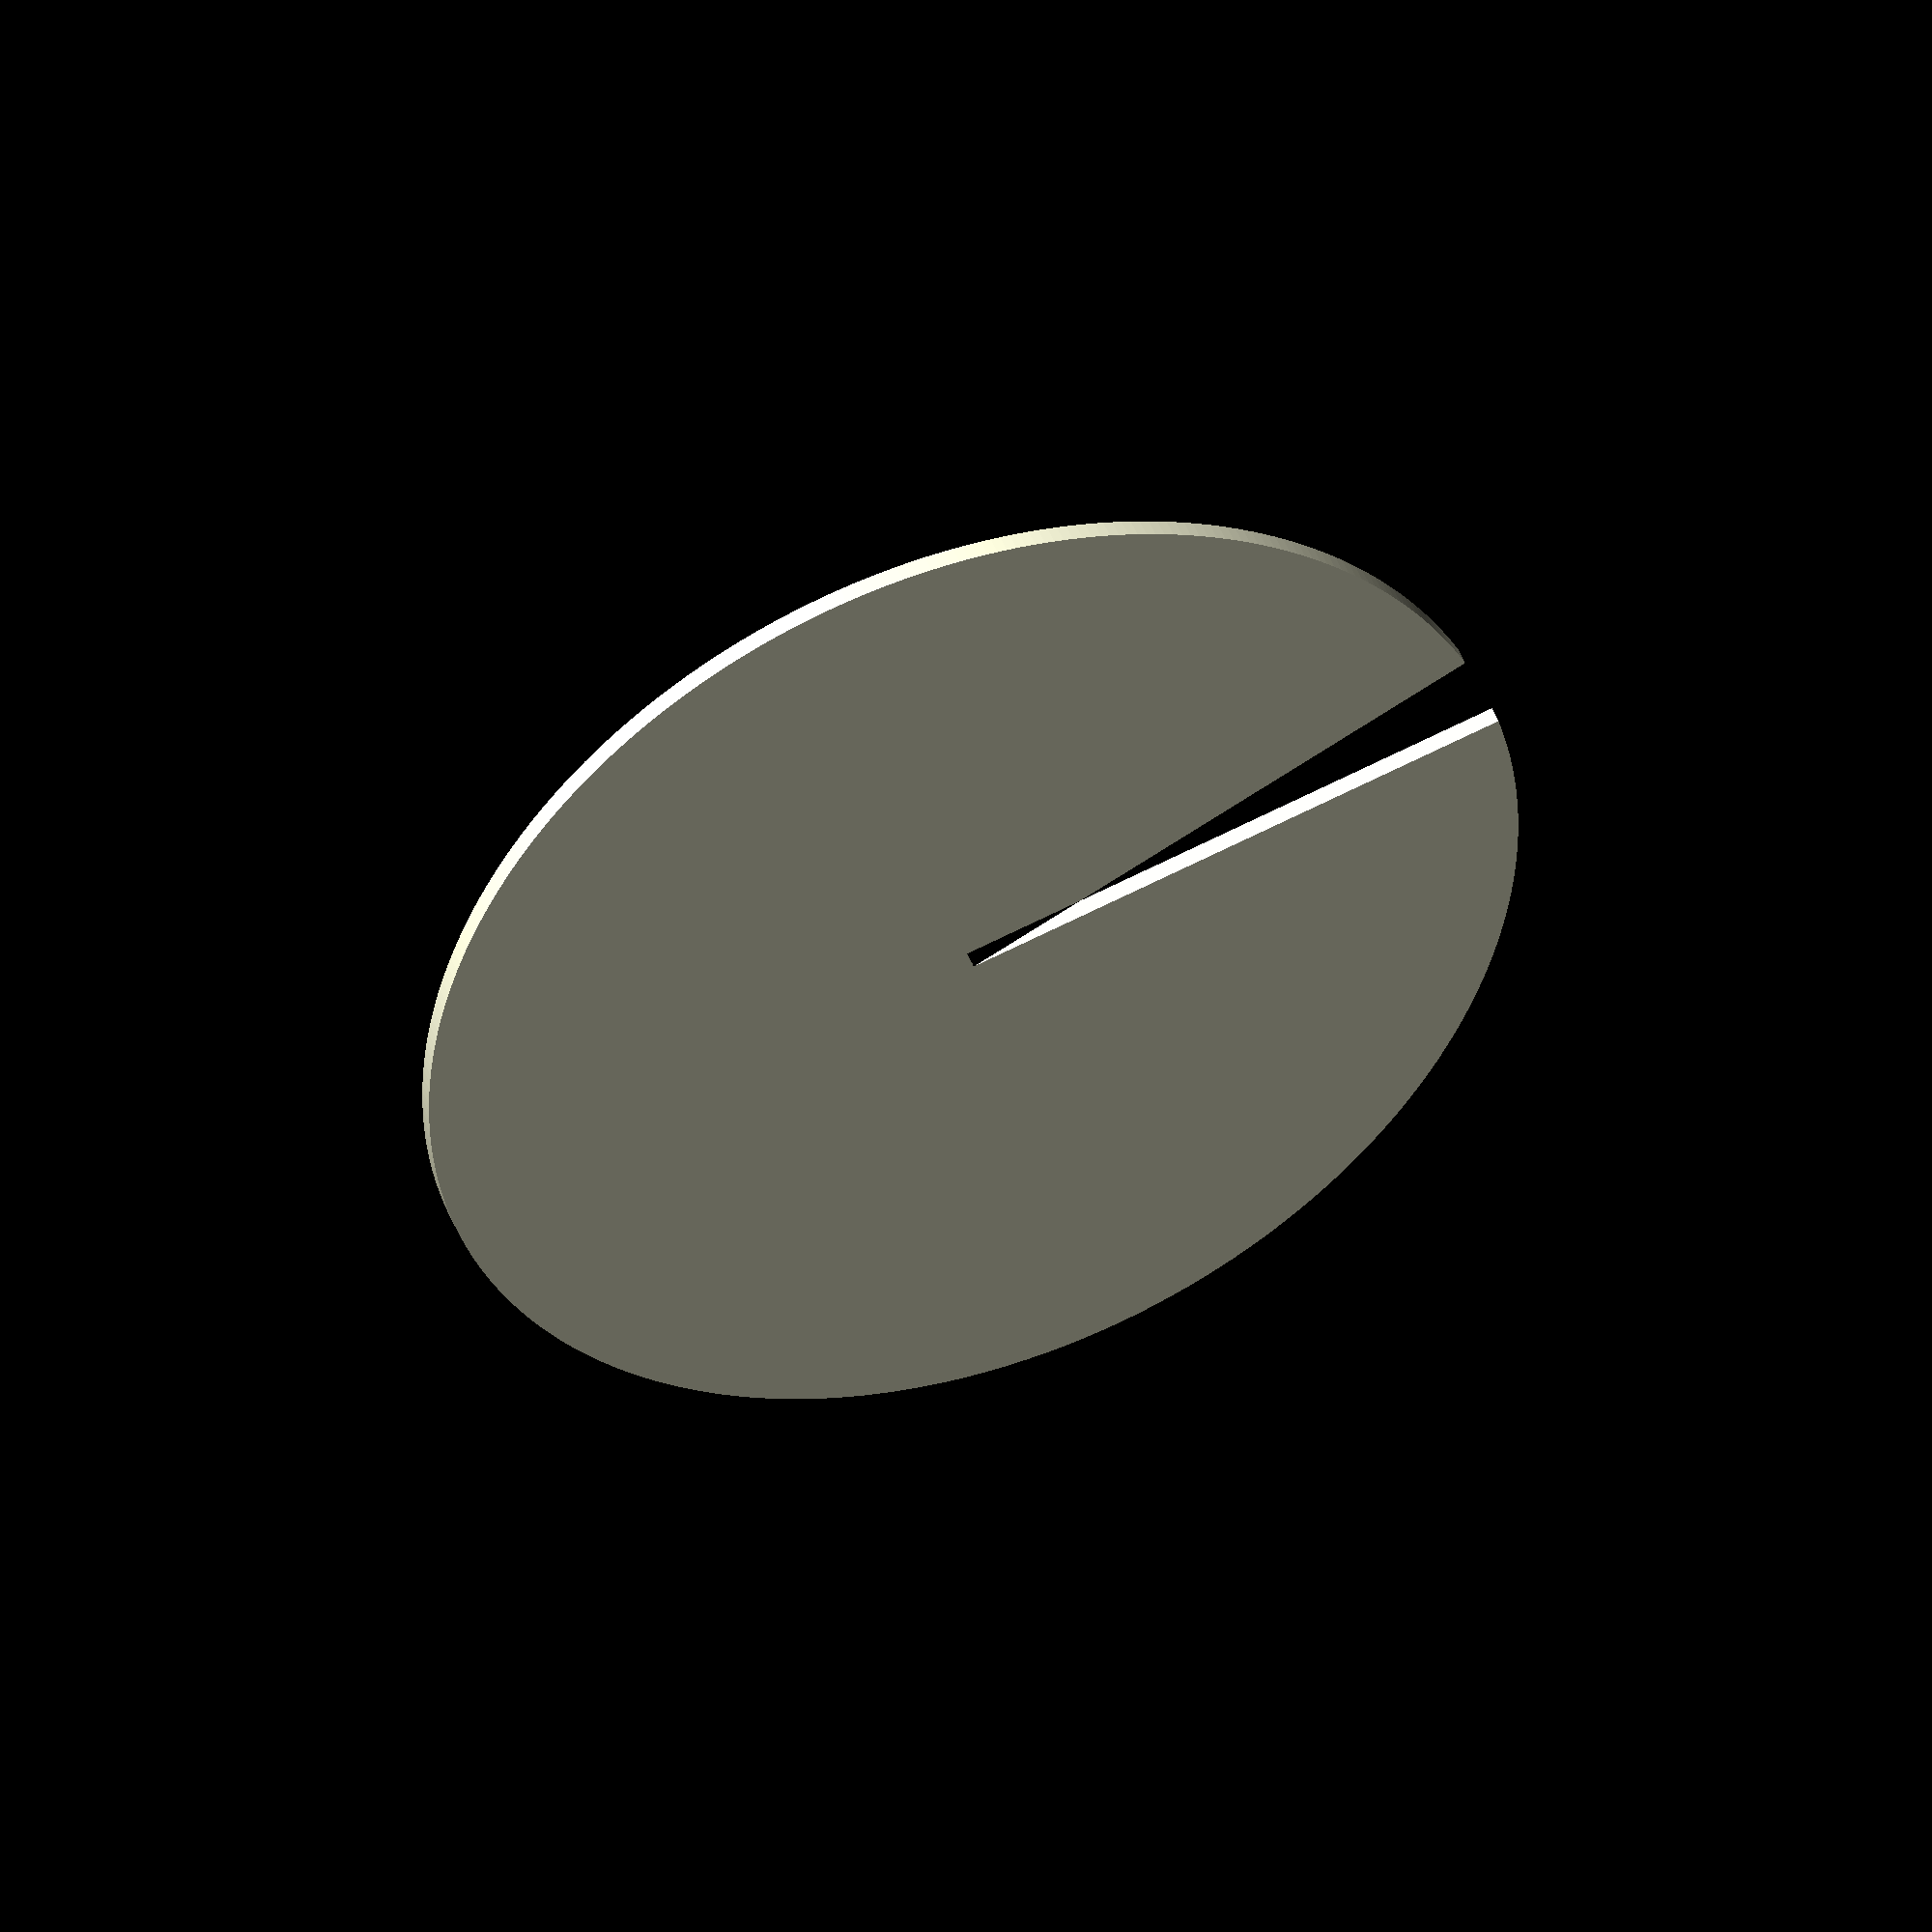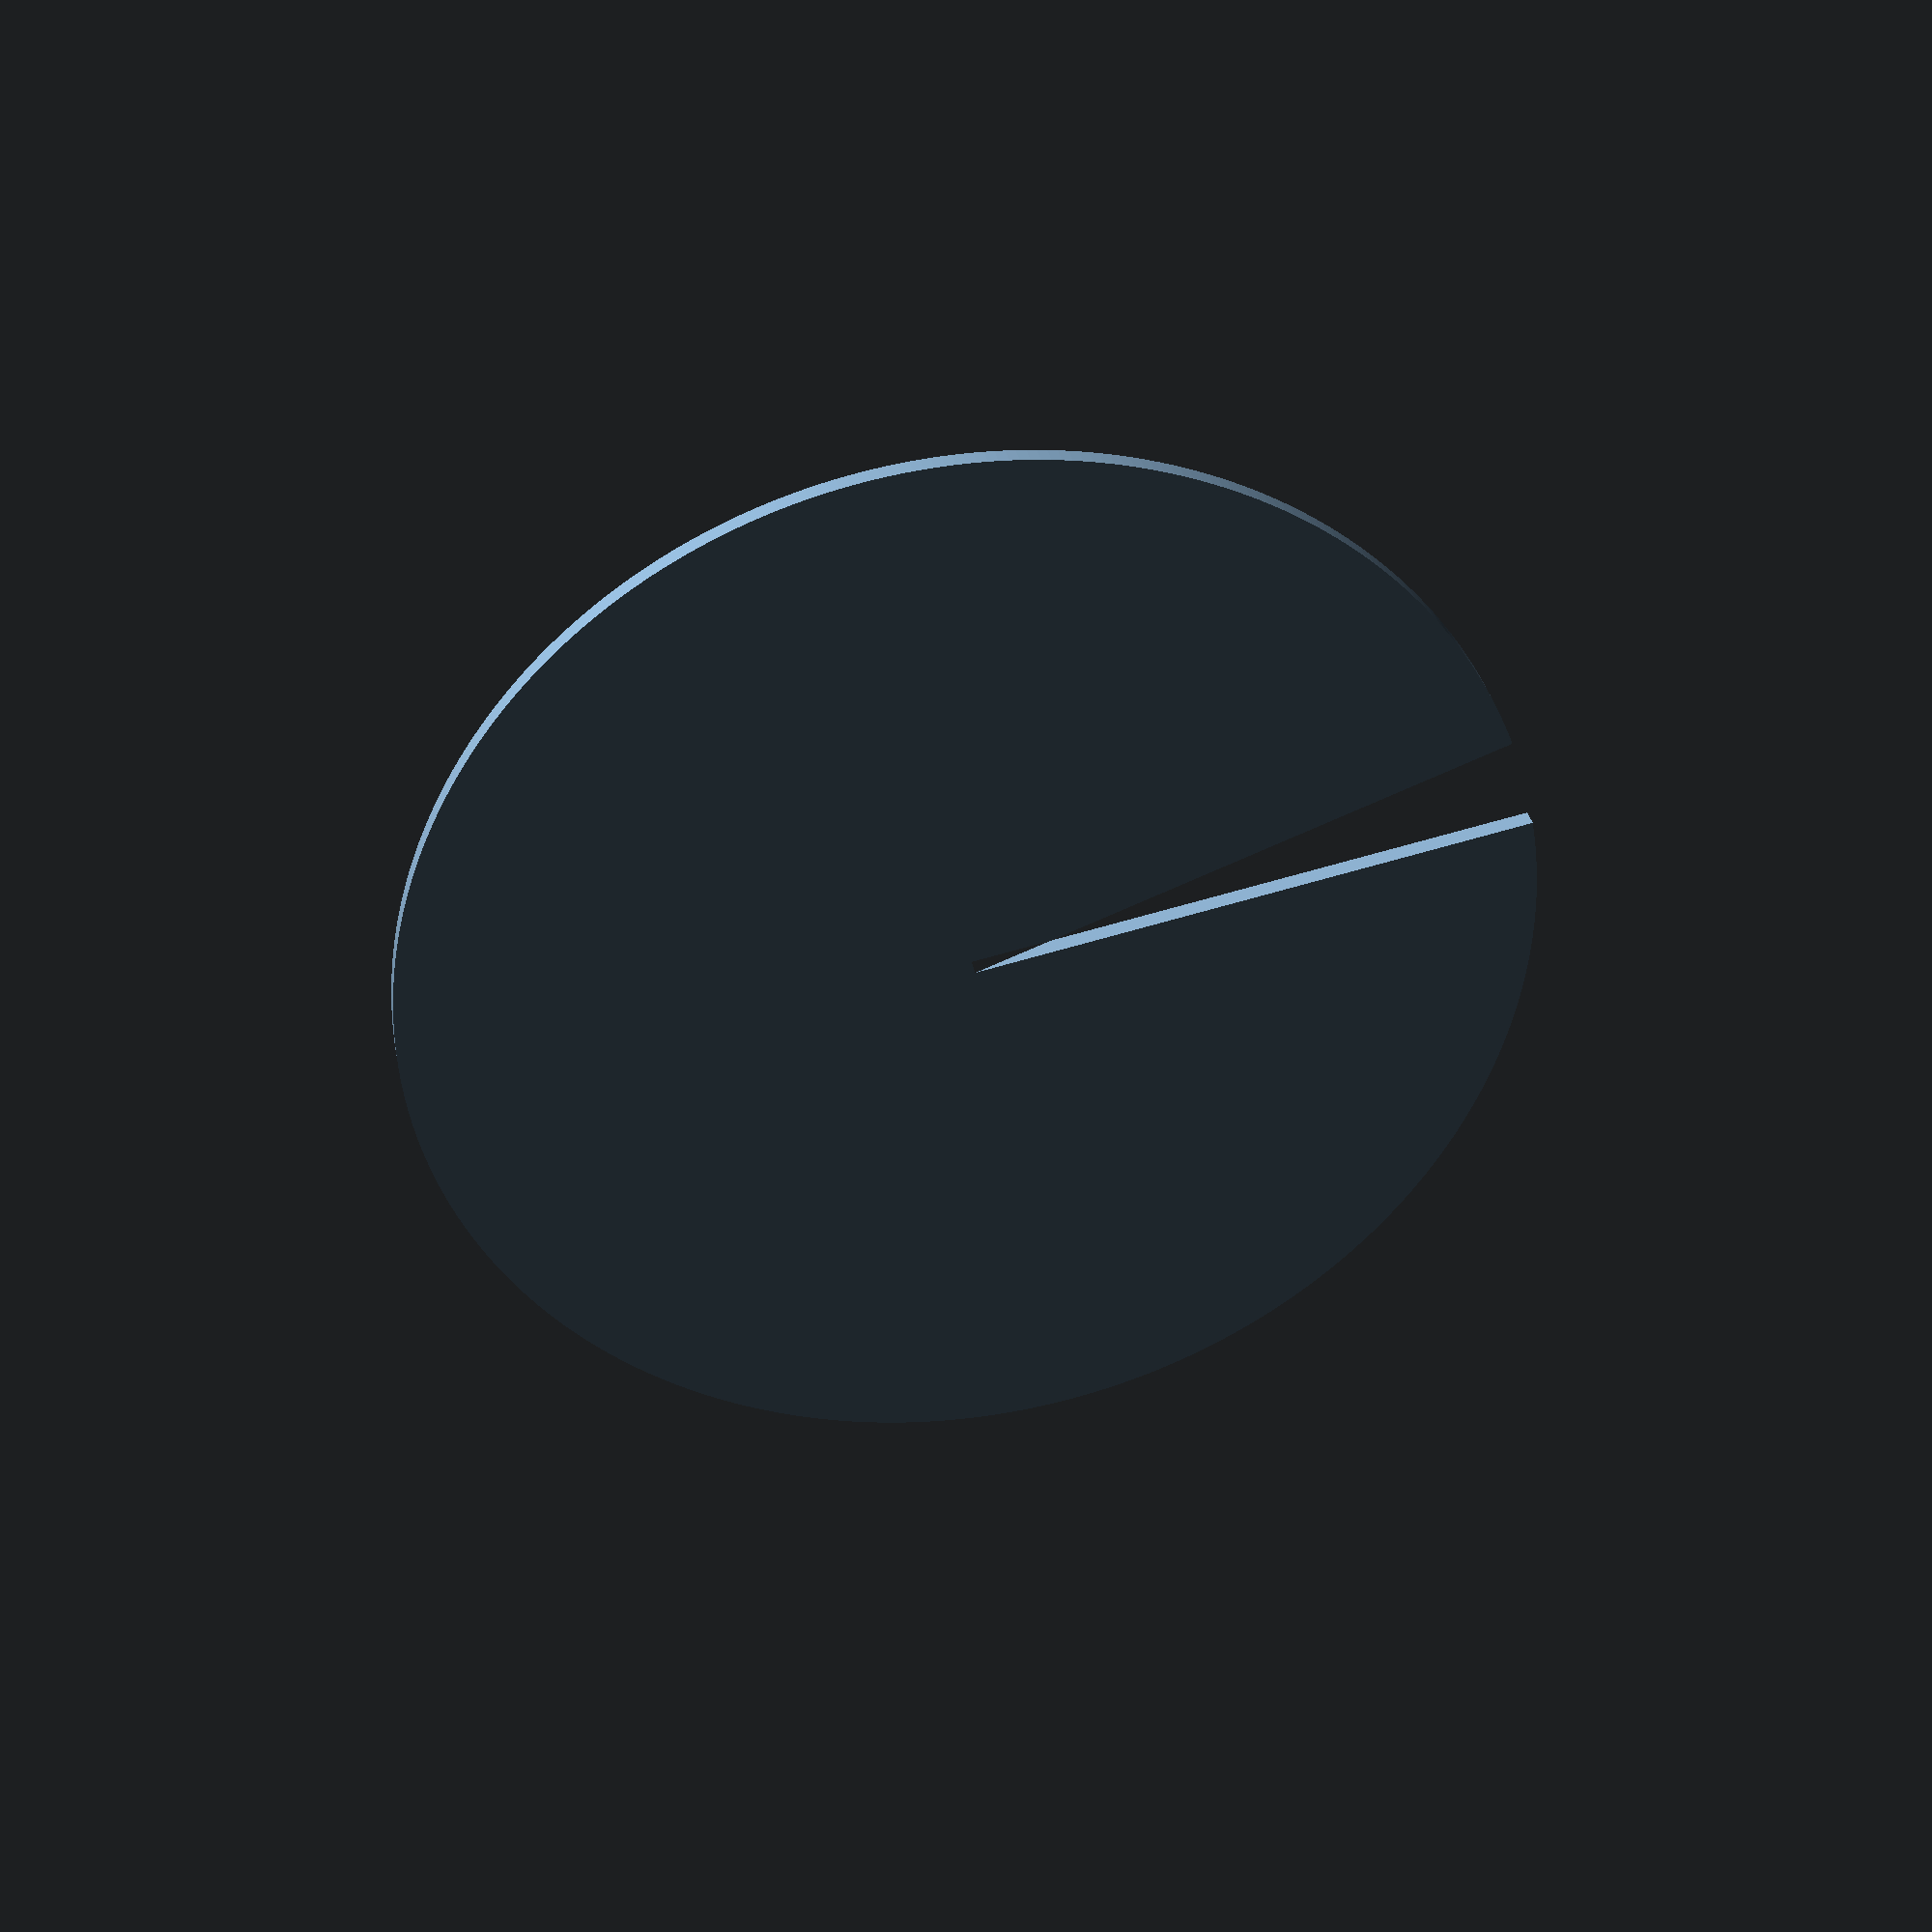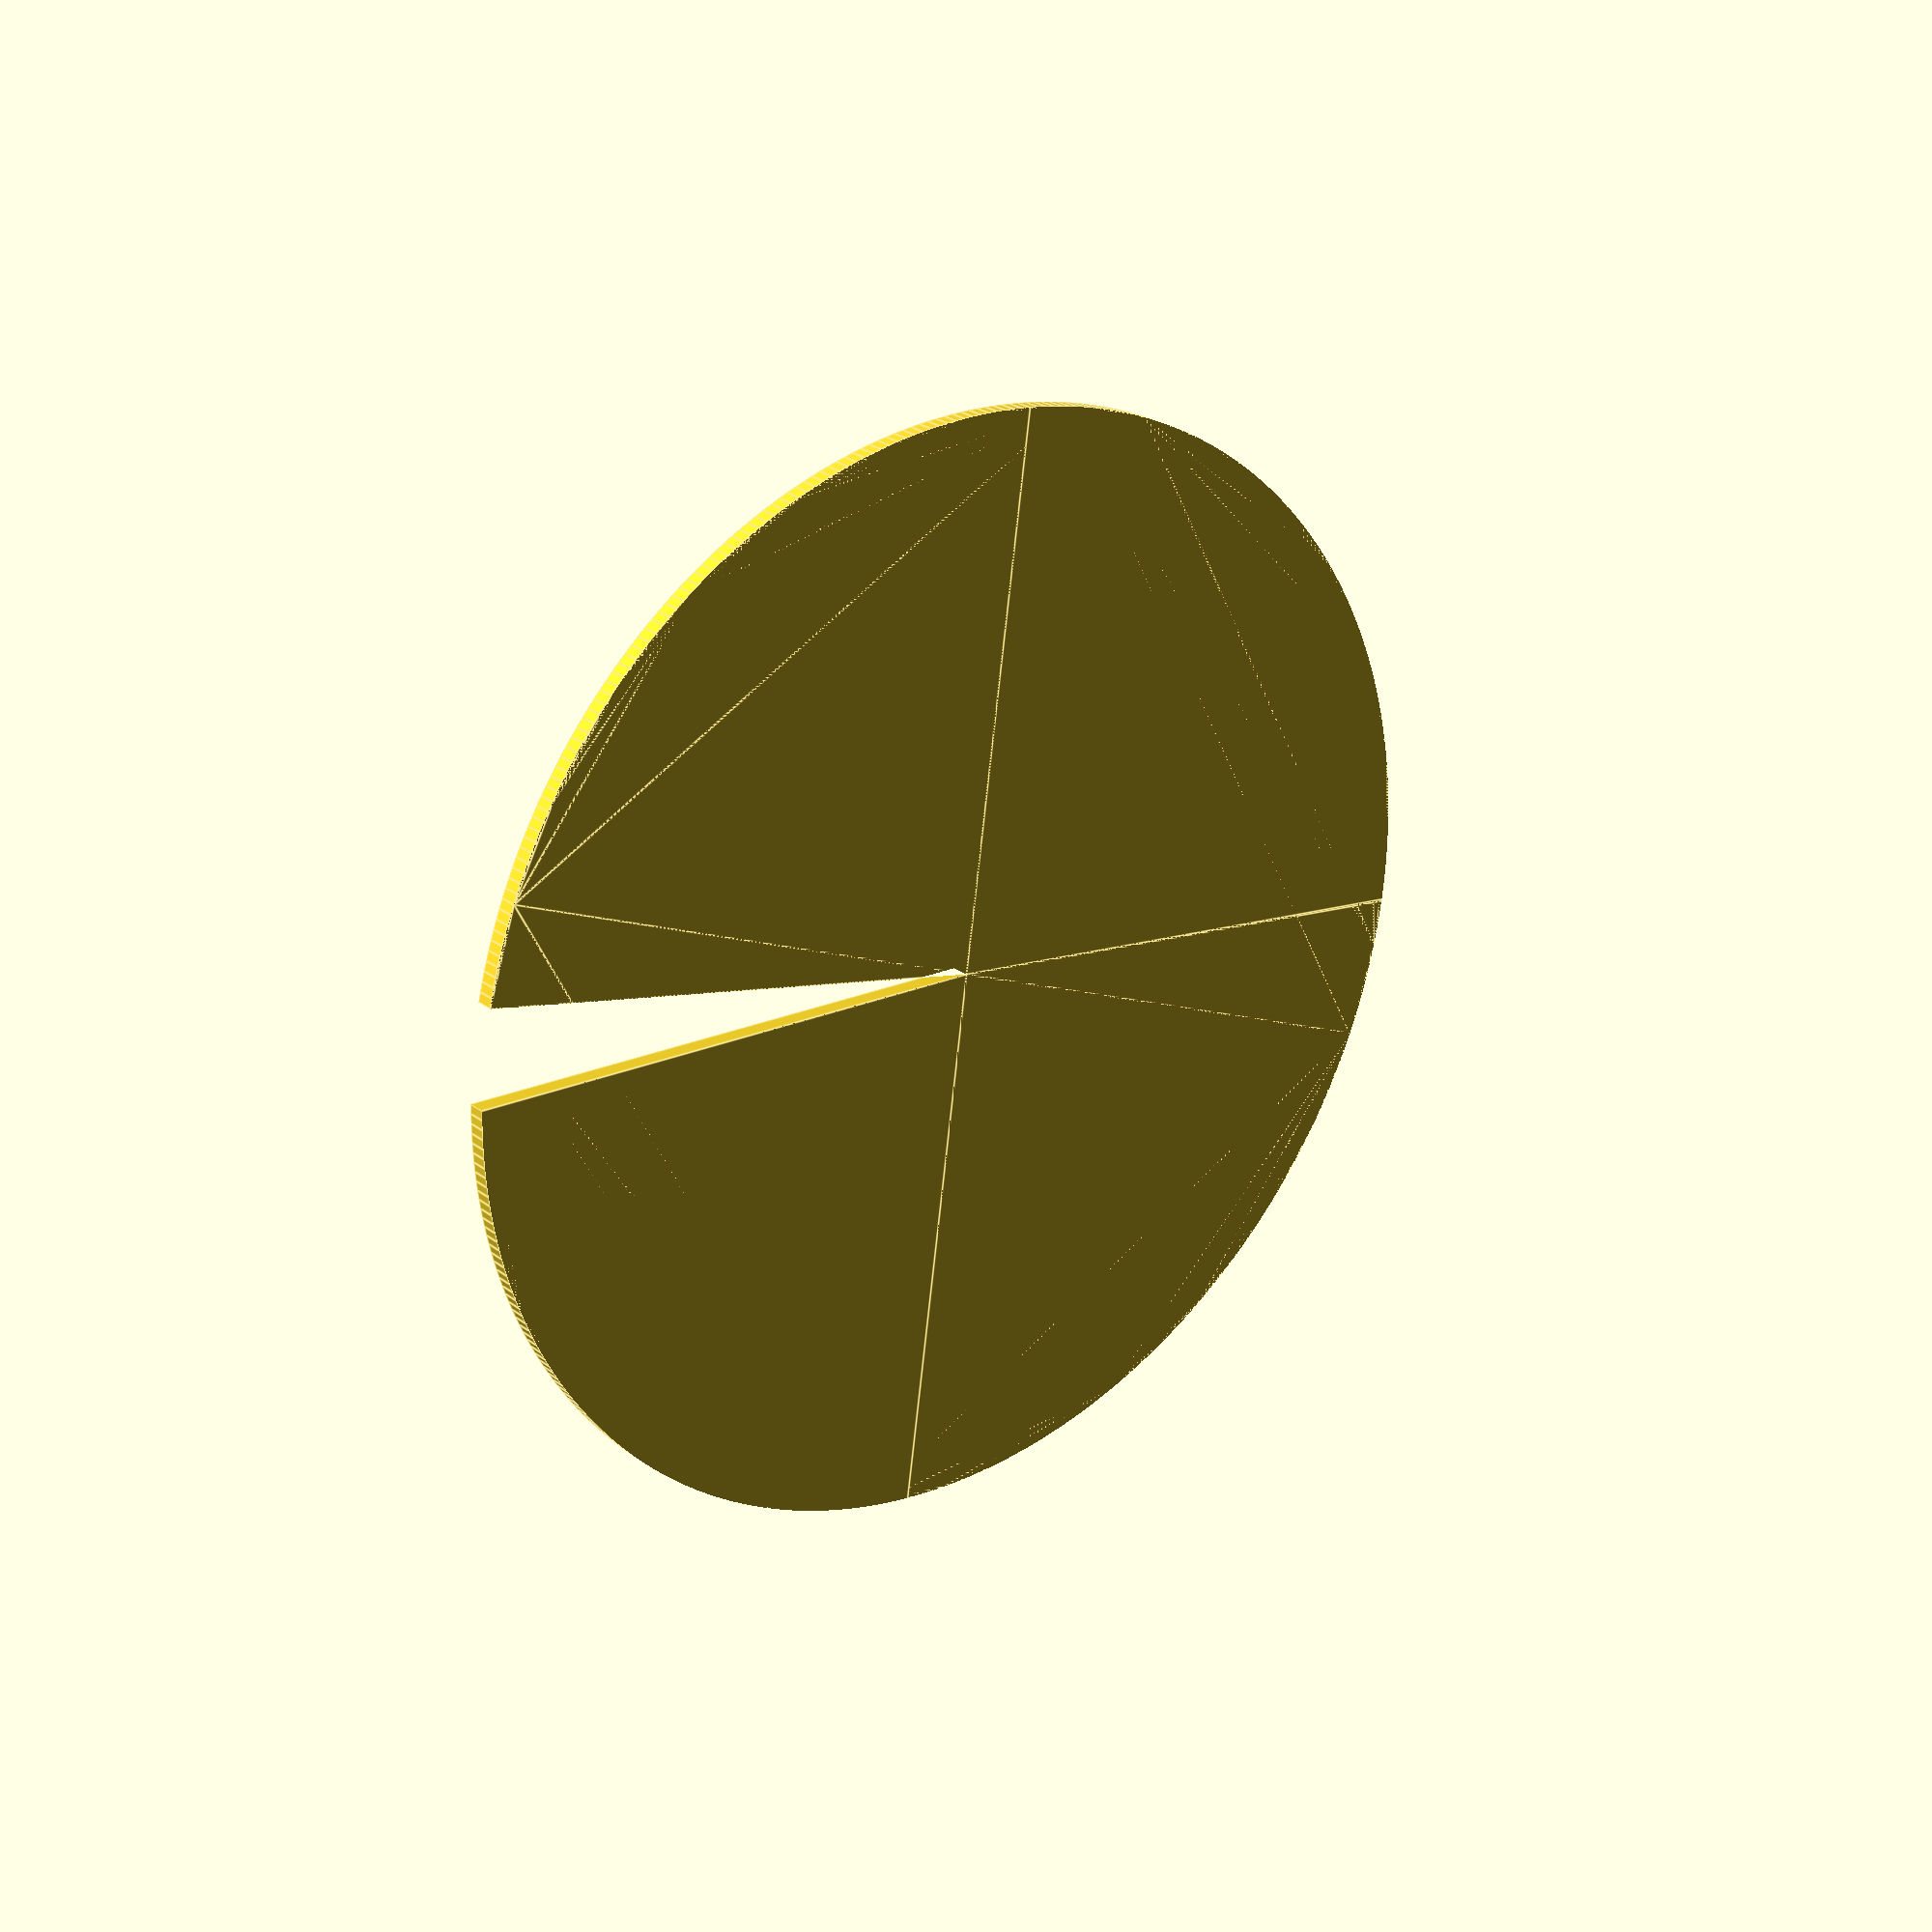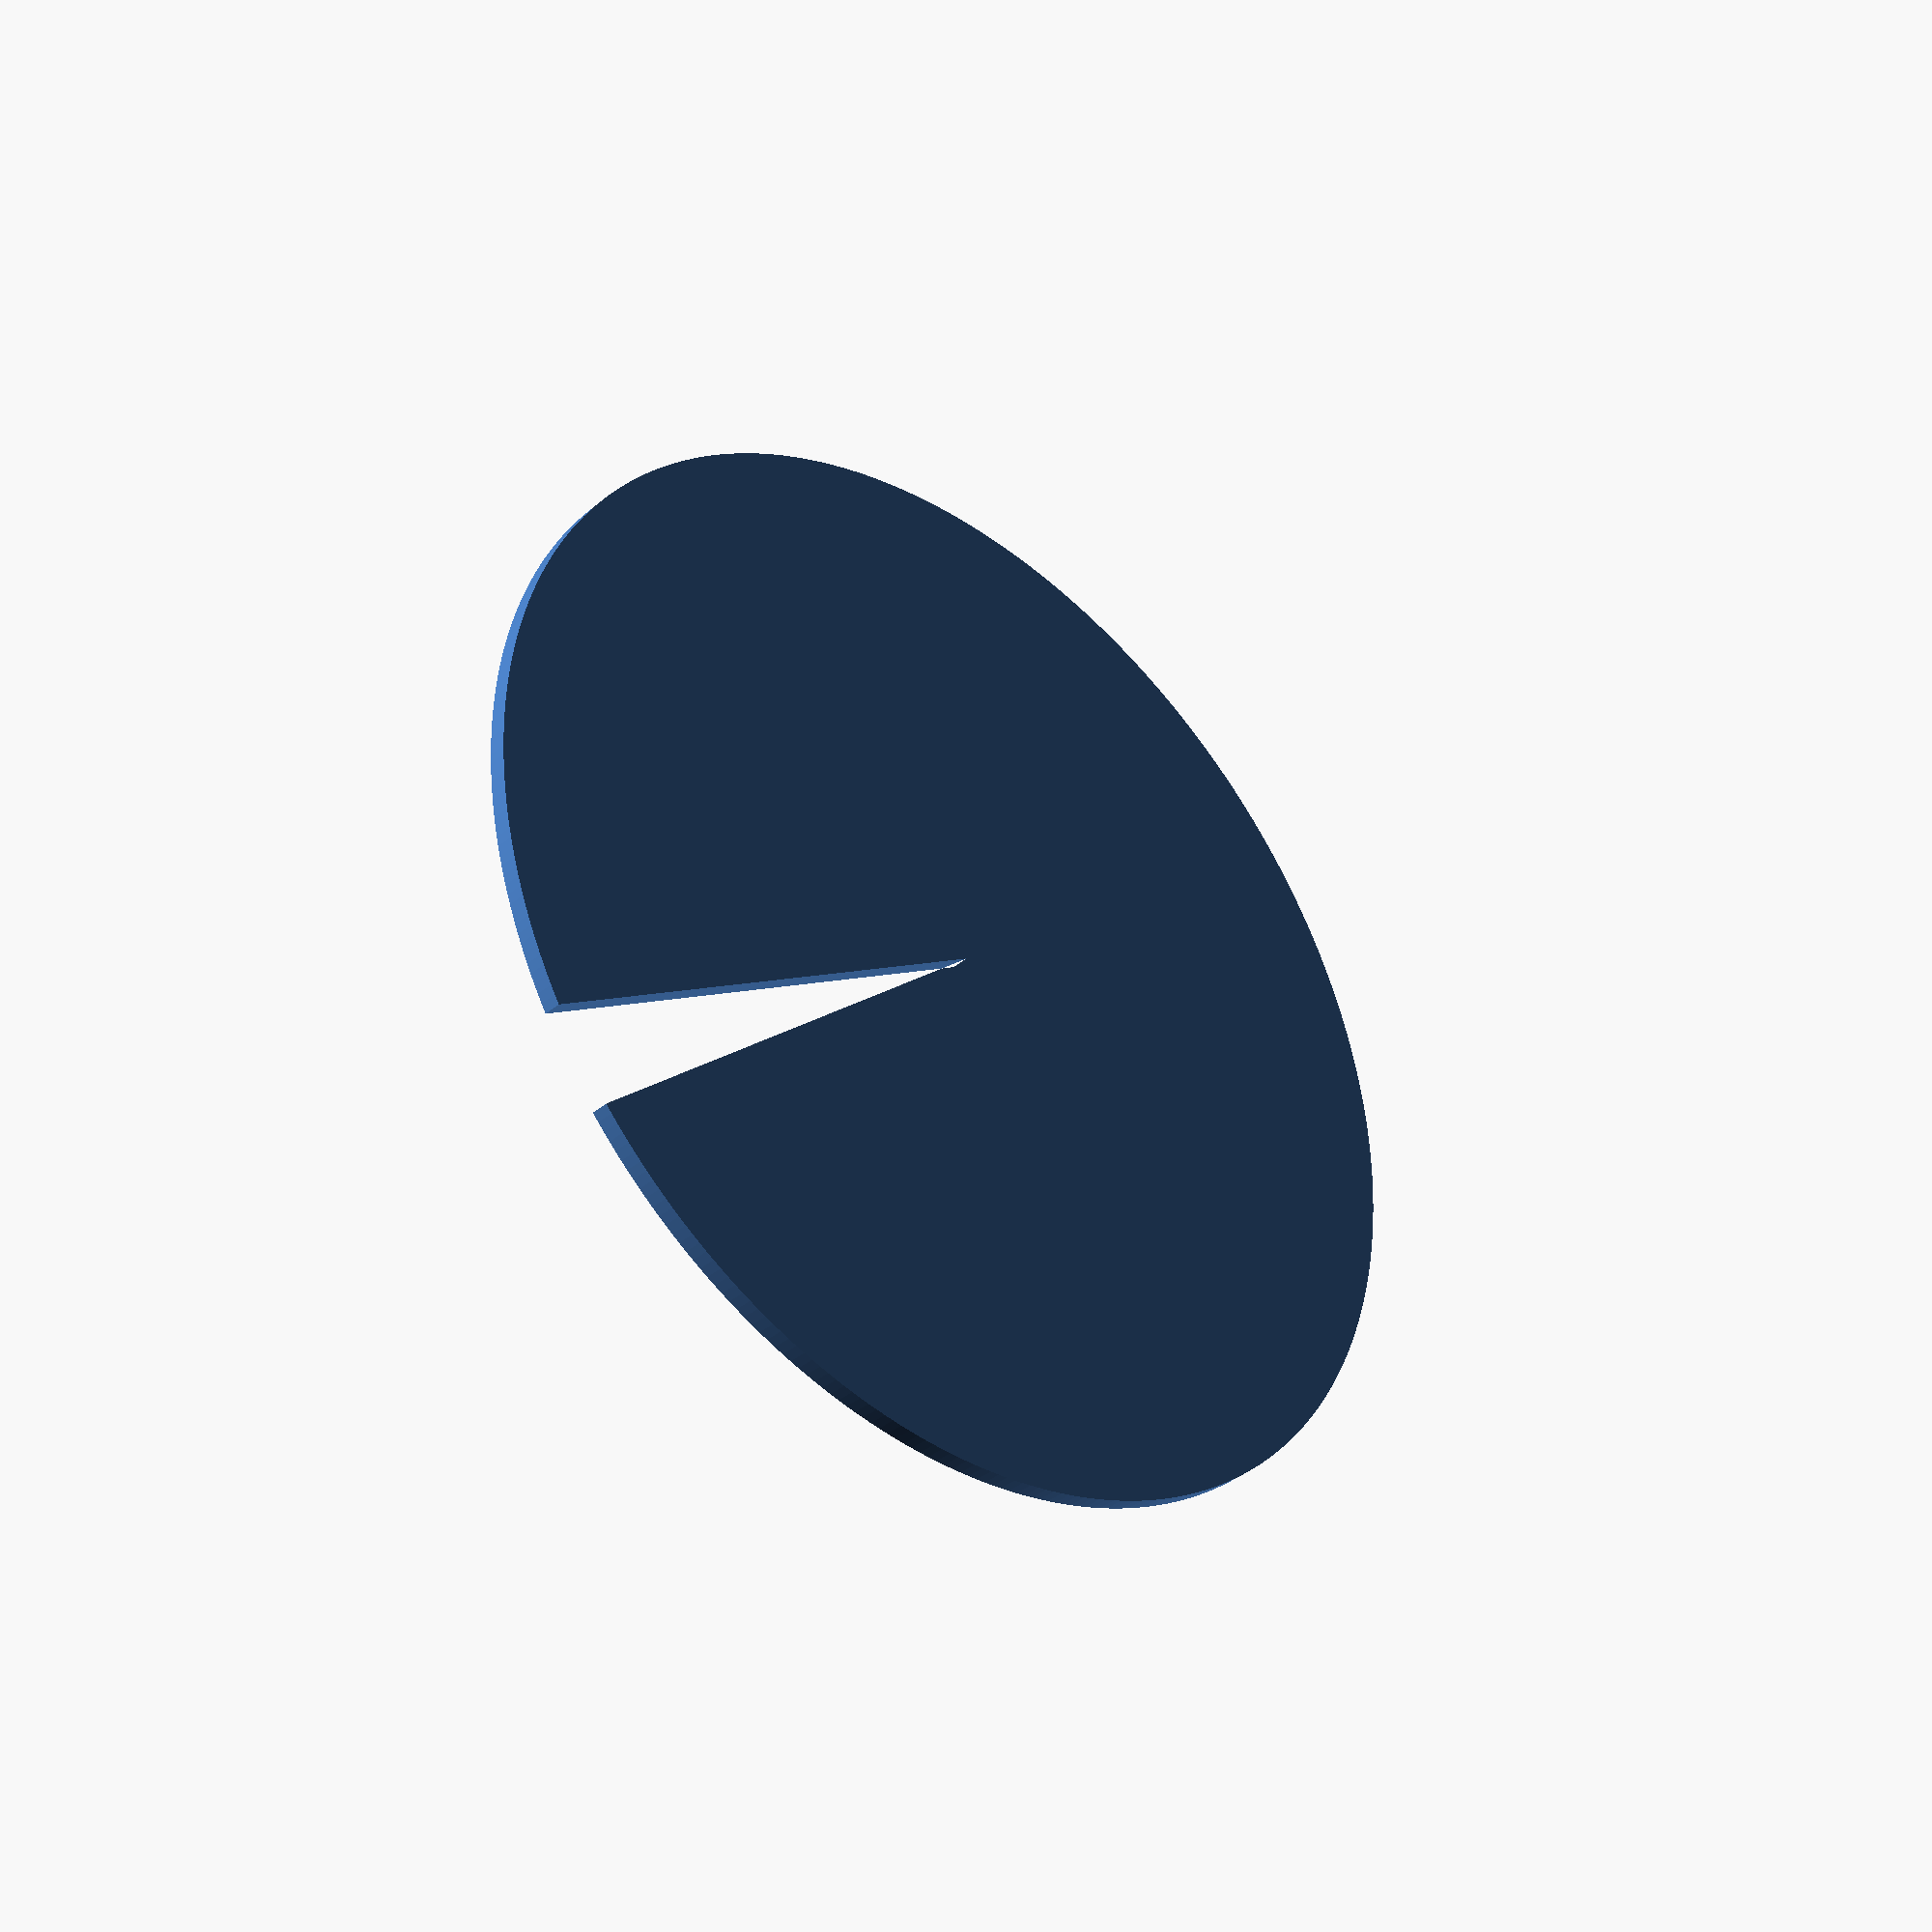
<openscad>
// Unit of length: Unit.MM
$fn = 360;

intersection()
{
   circle(d = 60.0);
   polygon(points = [[0.0, 0.0], [33.9155, -19.5811], [34.014, -19.5637], [24.4159, 34.8695], [-34.771, 24.4333], [-34.8356, 24.3921], [-34.8522, 24.3174], [-24.4159, -34.8695], [30.0174, -25.2715], [30.0, -25.173]], convexity = 2);
}

</openscad>
<views>
elev=134.8 azim=124.5 roll=200.1 proj=o view=solid
elev=325.0 azim=160.9 roll=169.3 proj=p view=wireframe
elev=335.5 azim=152.8 roll=320.8 proj=p view=edges
elev=36.5 azim=1.0 roll=138.0 proj=p view=solid
</views>
